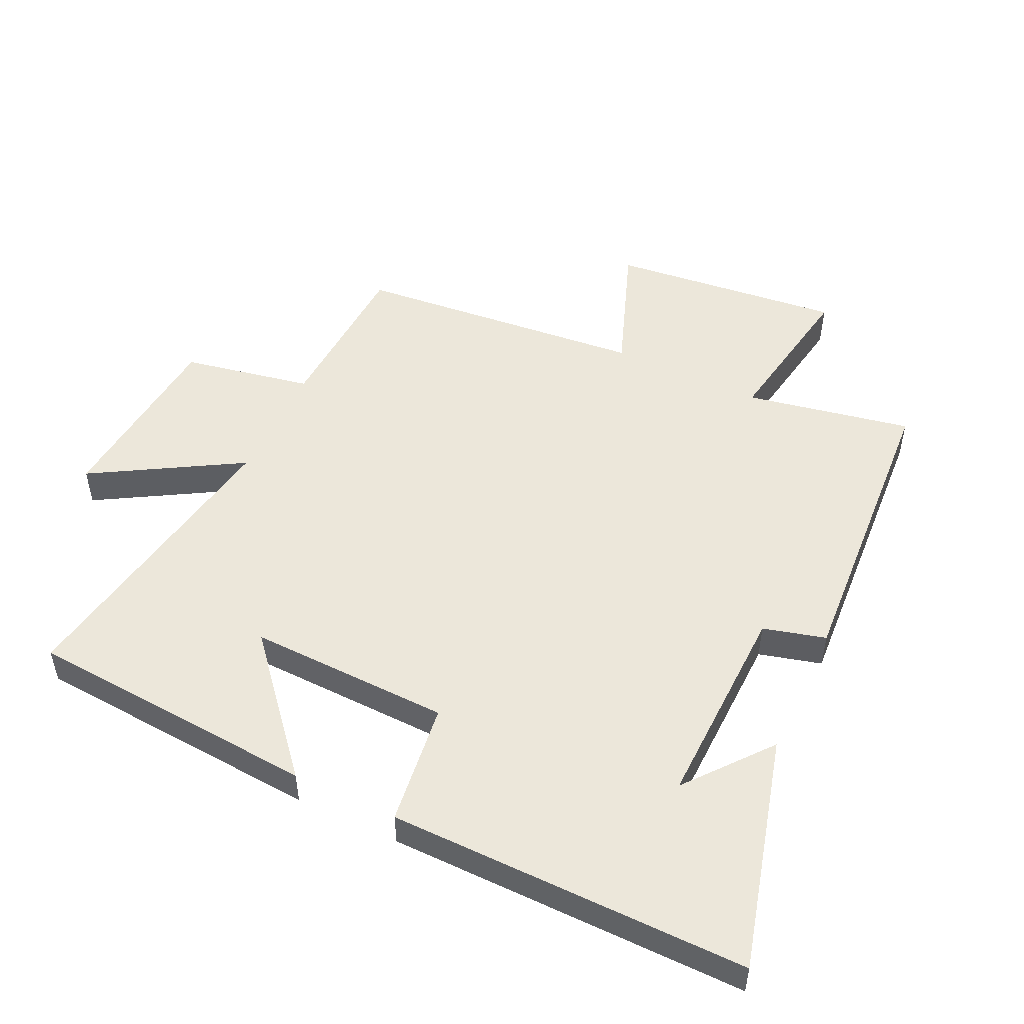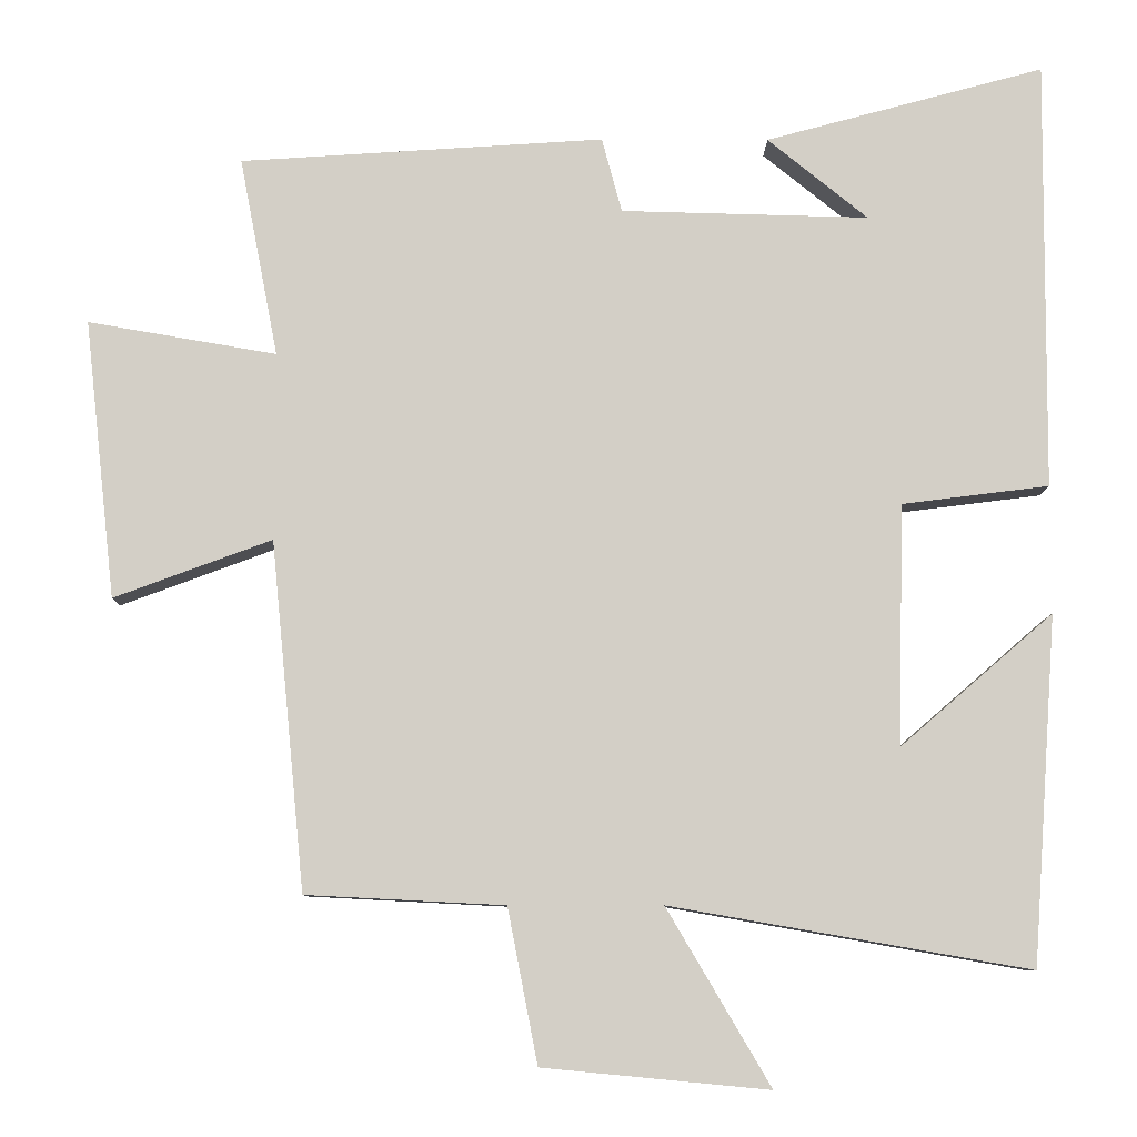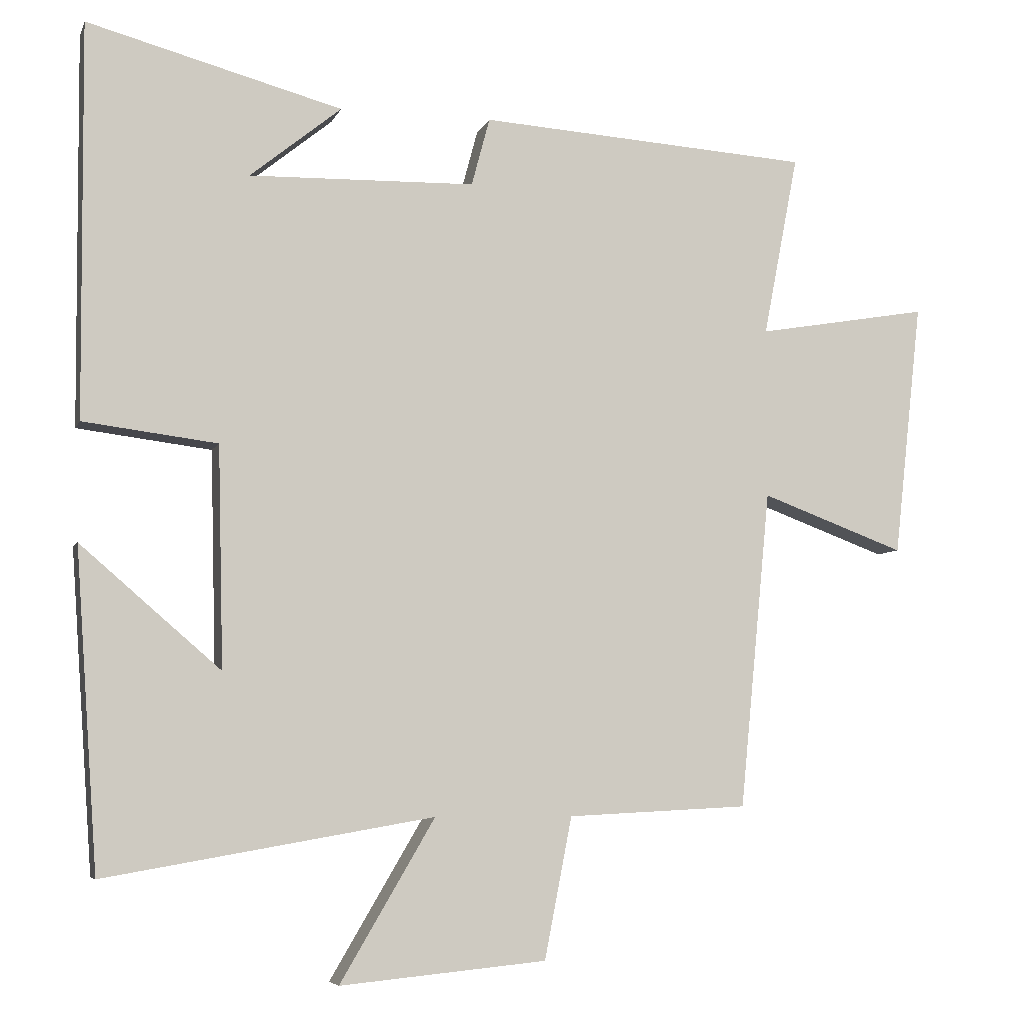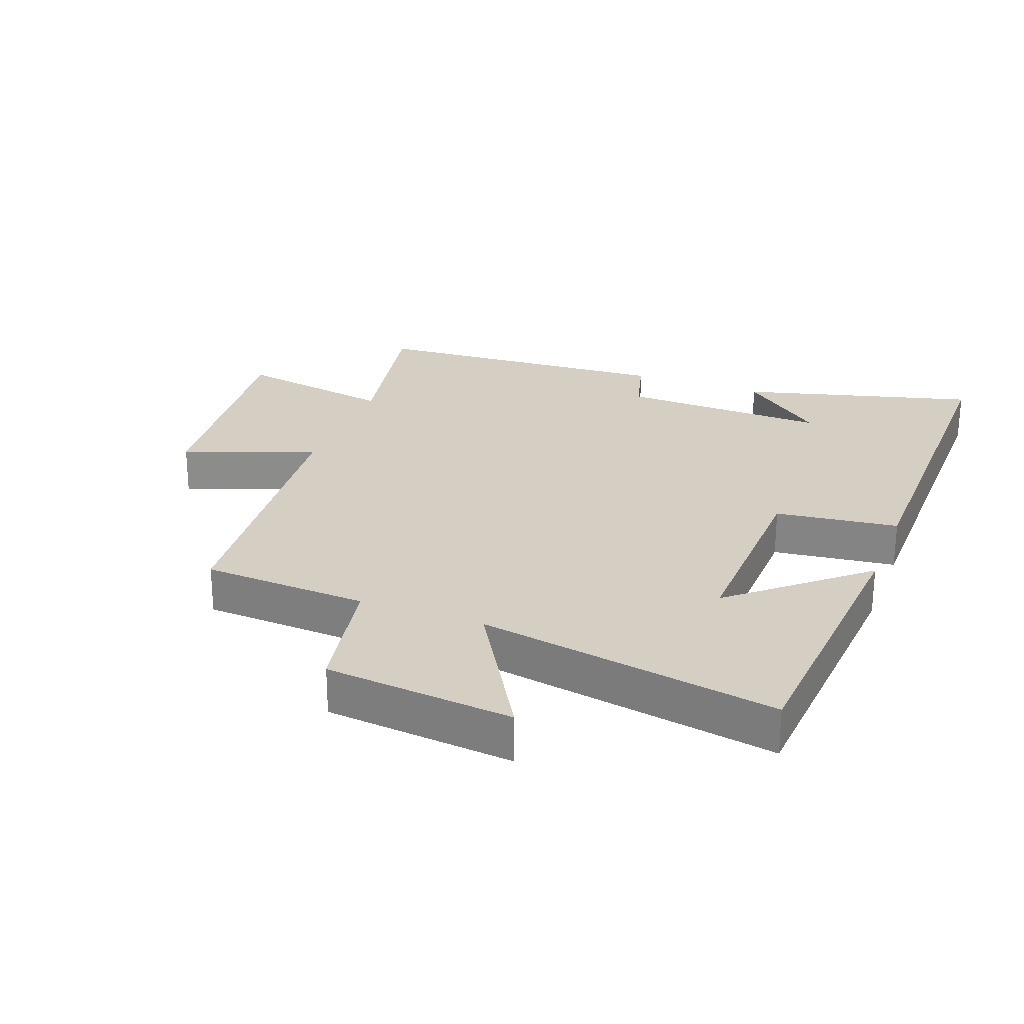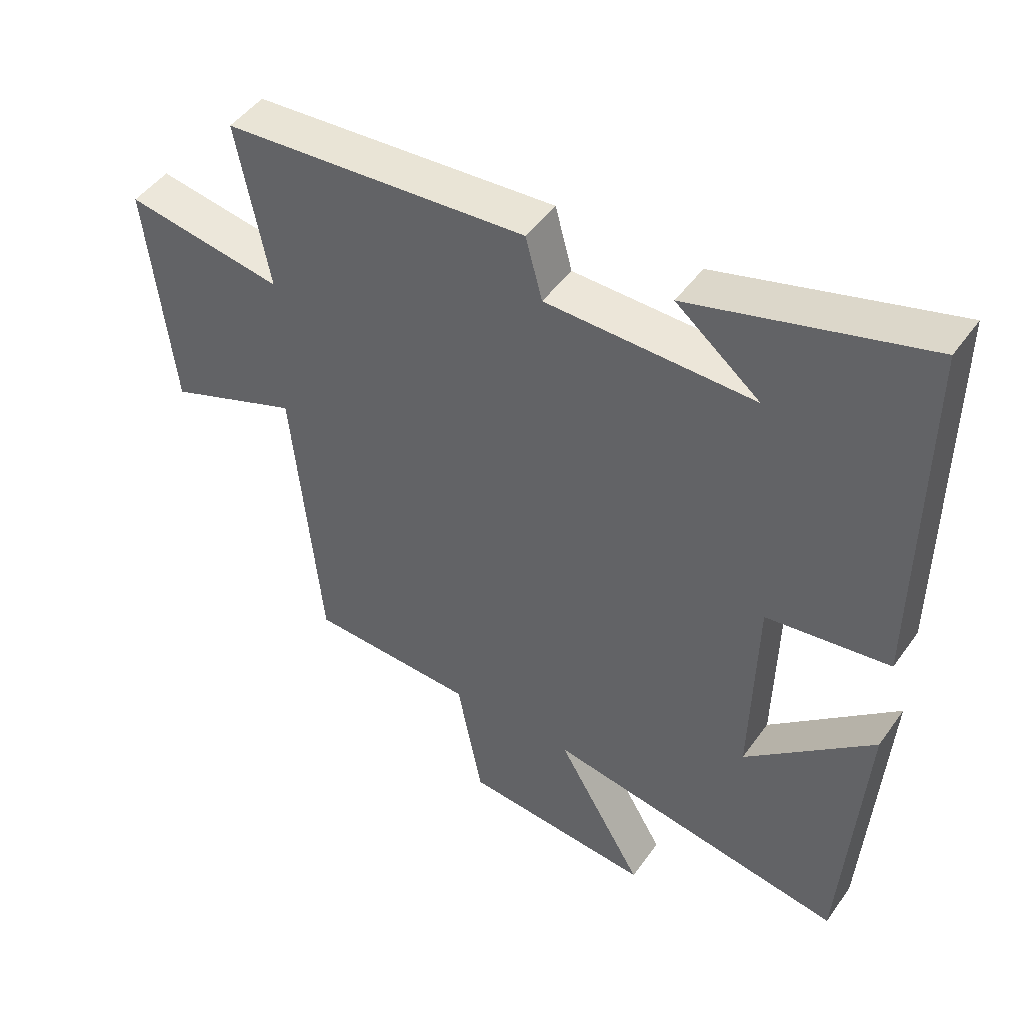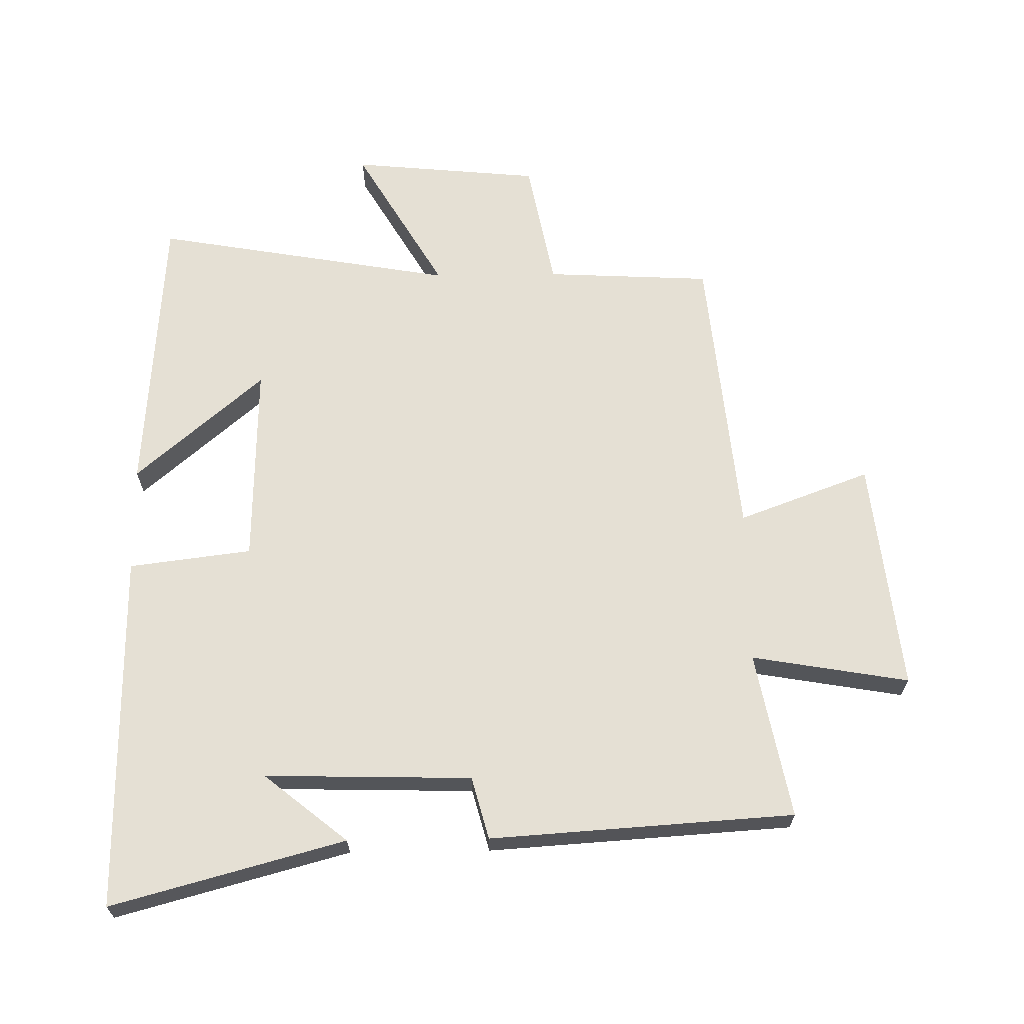
<metadata>
{"format":"obj","ext":"obj","renderer":"f3d","projection":"perspective","resolution":1024,"background":"white","views":[{"elev":51.0,"azim":-64.6,"up":"+Y"},{"elev":-8.6,"azim":179.4,"up":"+Z"},{"elev":-6.1,"azim":-15.3,"up":"+Z"},{"elev":25.8,"azim":-159.2,"up":"+Y"},{"elev":47.0,"azim":-146.4,"up":"+Z"},{"elev":65.8,"azim":-0.8,"up":"+Y"}]}
</metadata>
<code>
v -0.504 0.07 0.598
v -0.141 0.07 0.5
v -0.271 0.07 0.395
v 0.051 0.07 0.403
v 0.077 0.07 0.5
v 0.55 0.07 0.469
v 0.5 0.07 0.21
v 0.745 0.07 0.252
v 0.705 0.07 -0.11
v 0.5 0.07 -0.034
v 0.456 0.07 -0.487
v 0.198 0.07 -0.5
v 0.159 0.07 -0.701
v -0.135 0.07 -0.729
v 0 0.07 -0.5
v -0.468 0.07 -0.581
v -0.5 0.07 -0.128
v -0.301 0.07 -0.3
v -0.309 0.07 0.014
v -0.5 0.07 0.038
v -0.504 0 0.598
v -0.141 0 0.5
v -0.271 0 0.395
v 0.051 0 0.403
v 0.077 0 0.5
v 0.55 0 0.469
v 0.5 0 0.21
v 0.745 0 0.252
v 0.705 0 -0.11
v 0.5 0 -0.034
v 0.456 0 -0.487
v 0.198 0 -0.5
v 0.159 0 -0.701
v -0.135 0 -0.729
v 0 0 -0.5
v -0.468 0 -0.581
v -0.5 0 -0.128
v -0.301 0 -0.3
v -0.309 0 0.014
v -0.5 0 0.038
f 19 20 1
f 16 17 18
f 15 16 18
f 15 18 19
f 12 13 14 15
f 12 15 19
f 11 12 19
f 10 11 19
f 7 8 9 10
f 7 10 19
f 4 5 6 7
f 3 4 7 19
f 1 2 3
f 1 3 19
f 21 40 39
f 38 37 36
f 38 36 35
f 39 38 35
f 35 34 33 32
f 39 35 32
f 39 32 31
f 39 31 30
f 30 29 28 27
f 39 30 27
f 27 26 25 24
f 39 27 24 23
f 23 22 21
f 39 23 21
f 1 21 22 2
f 2 22 23 3
f 3 23 24 4
f 4 24 25 5
f 5 25 26 6
f 6 26 27 7
f 7 27 28 8
f 8 28 29 9
f 9 29 30 10
f 10 30 31 11
f 11 31 32 12
f 12 32 33 13
f 13 33 34 14
f 14 34 35 15
f 15 35 36 16
f 16 36 37 17
f 17 37 38 18
f 18 38 39 19
f 19 39 40 20
f 20 40 21 1

</code>
